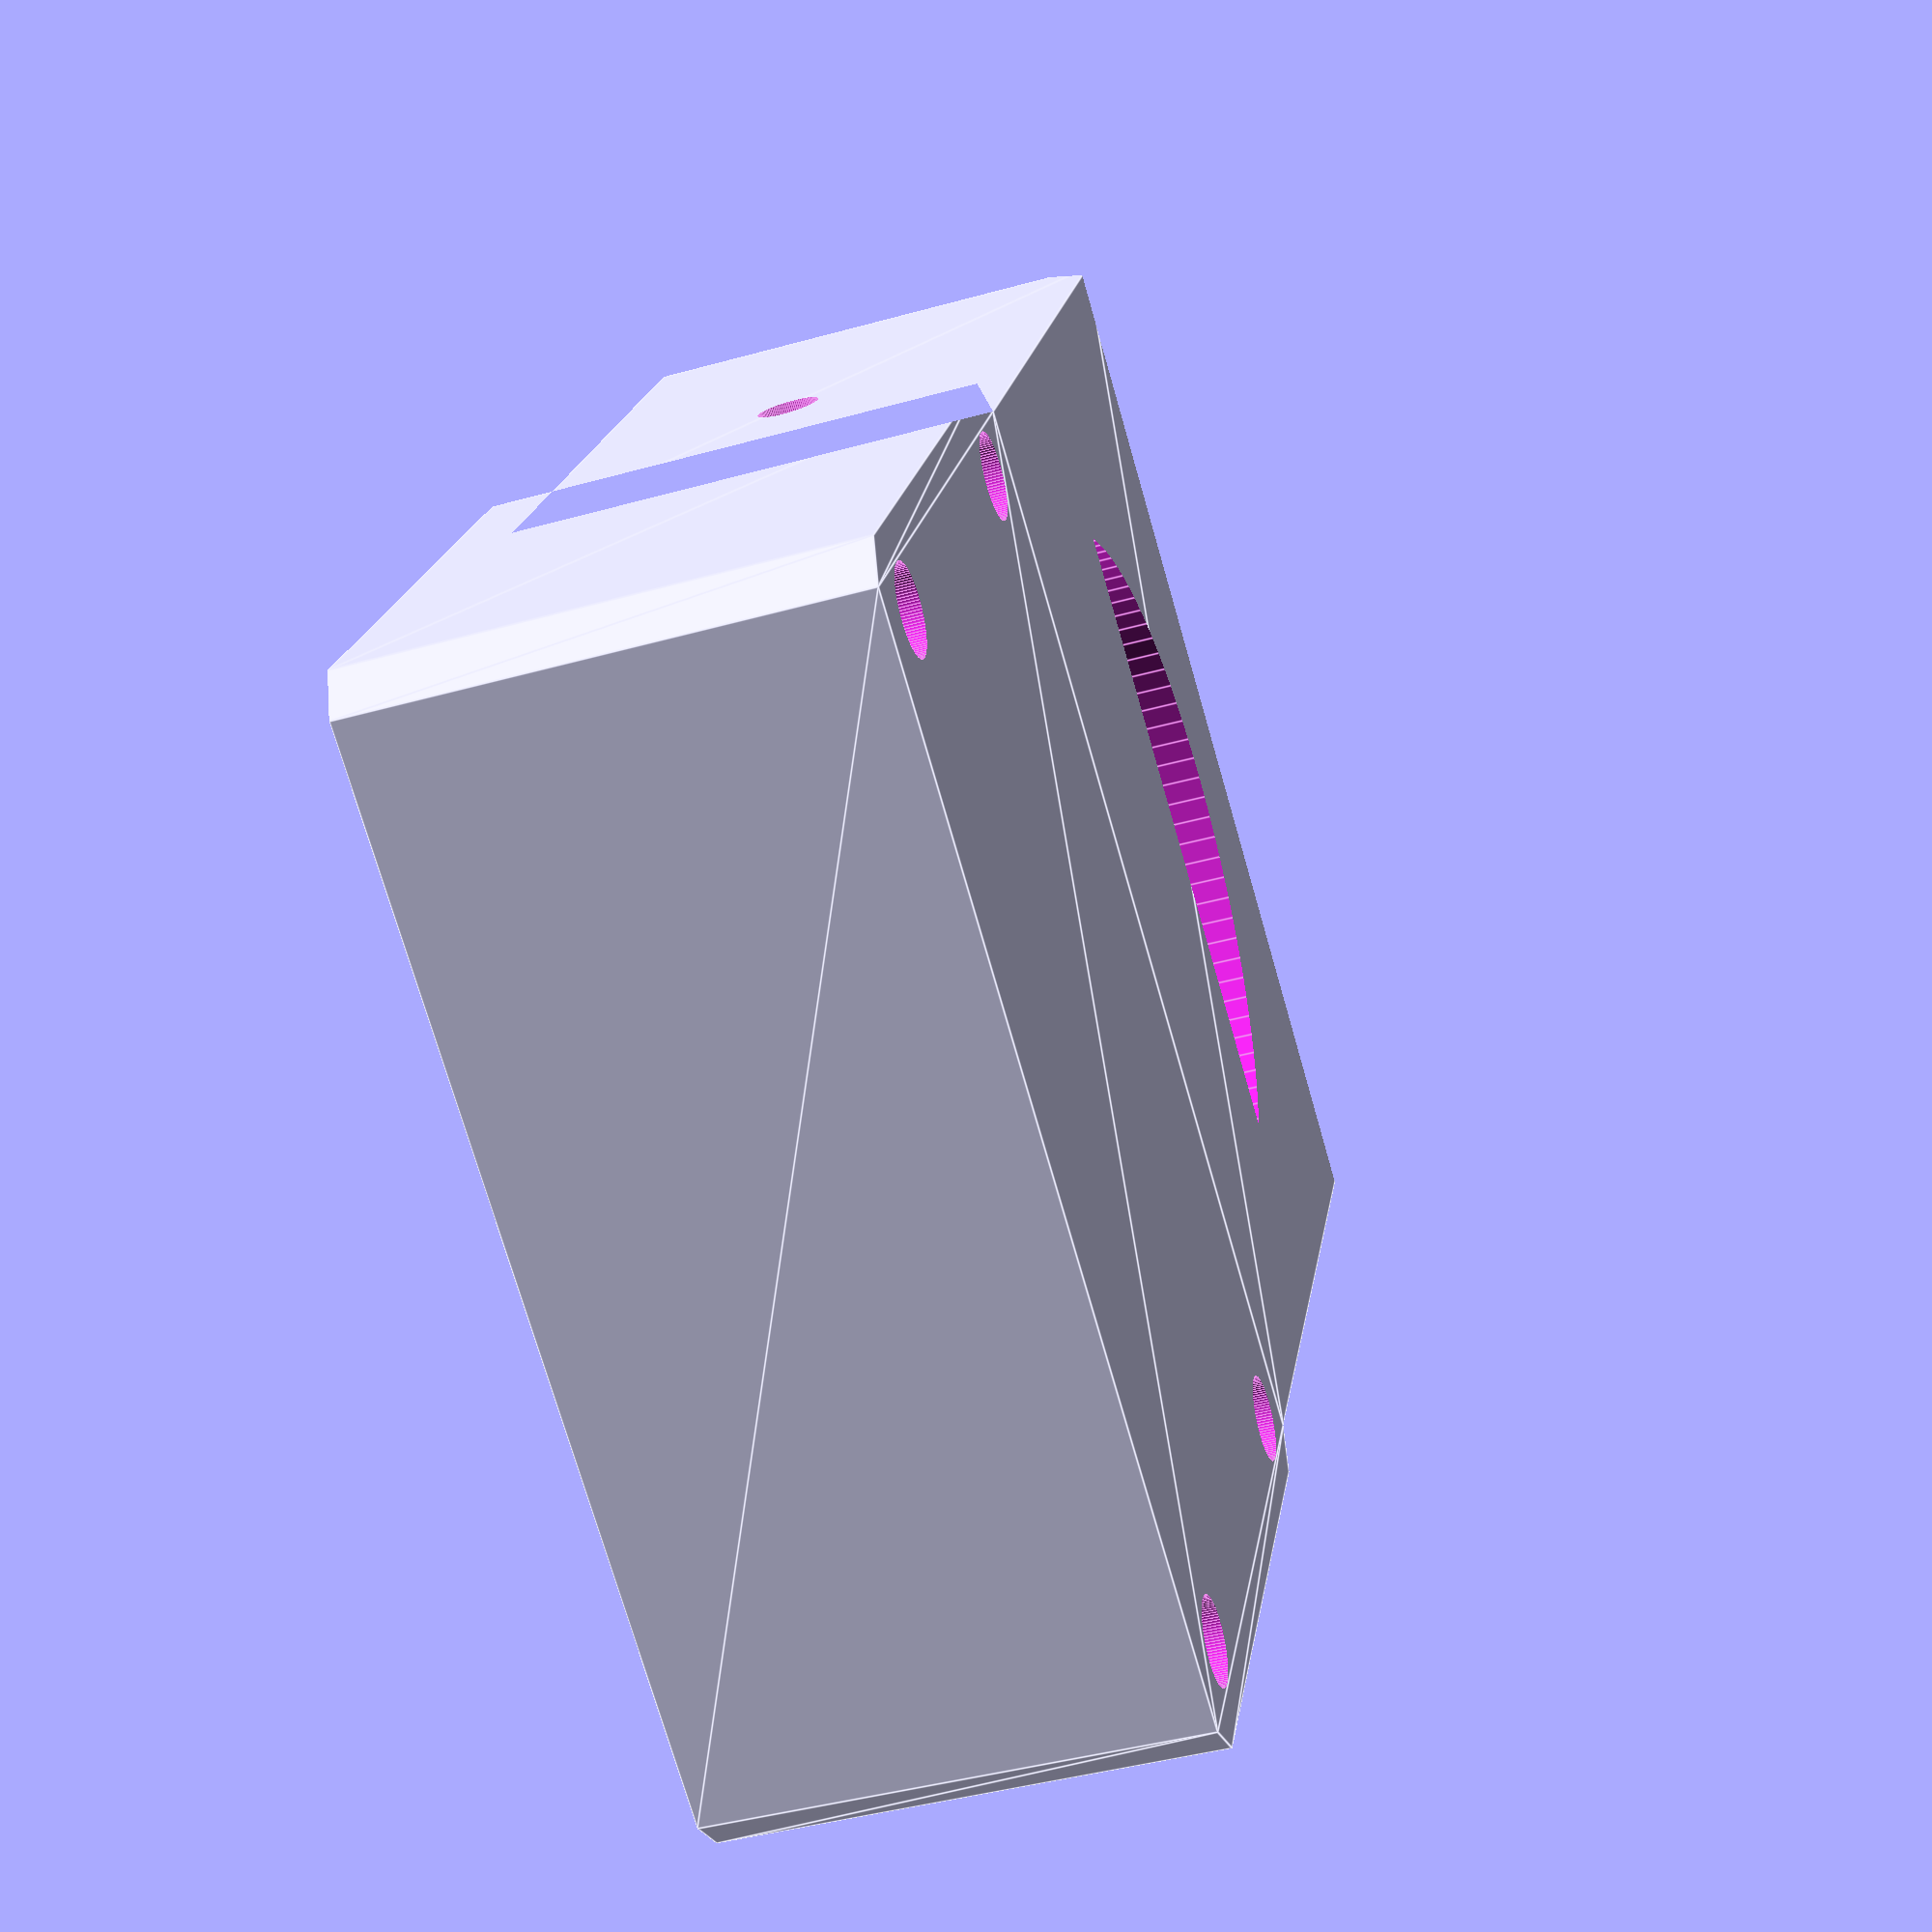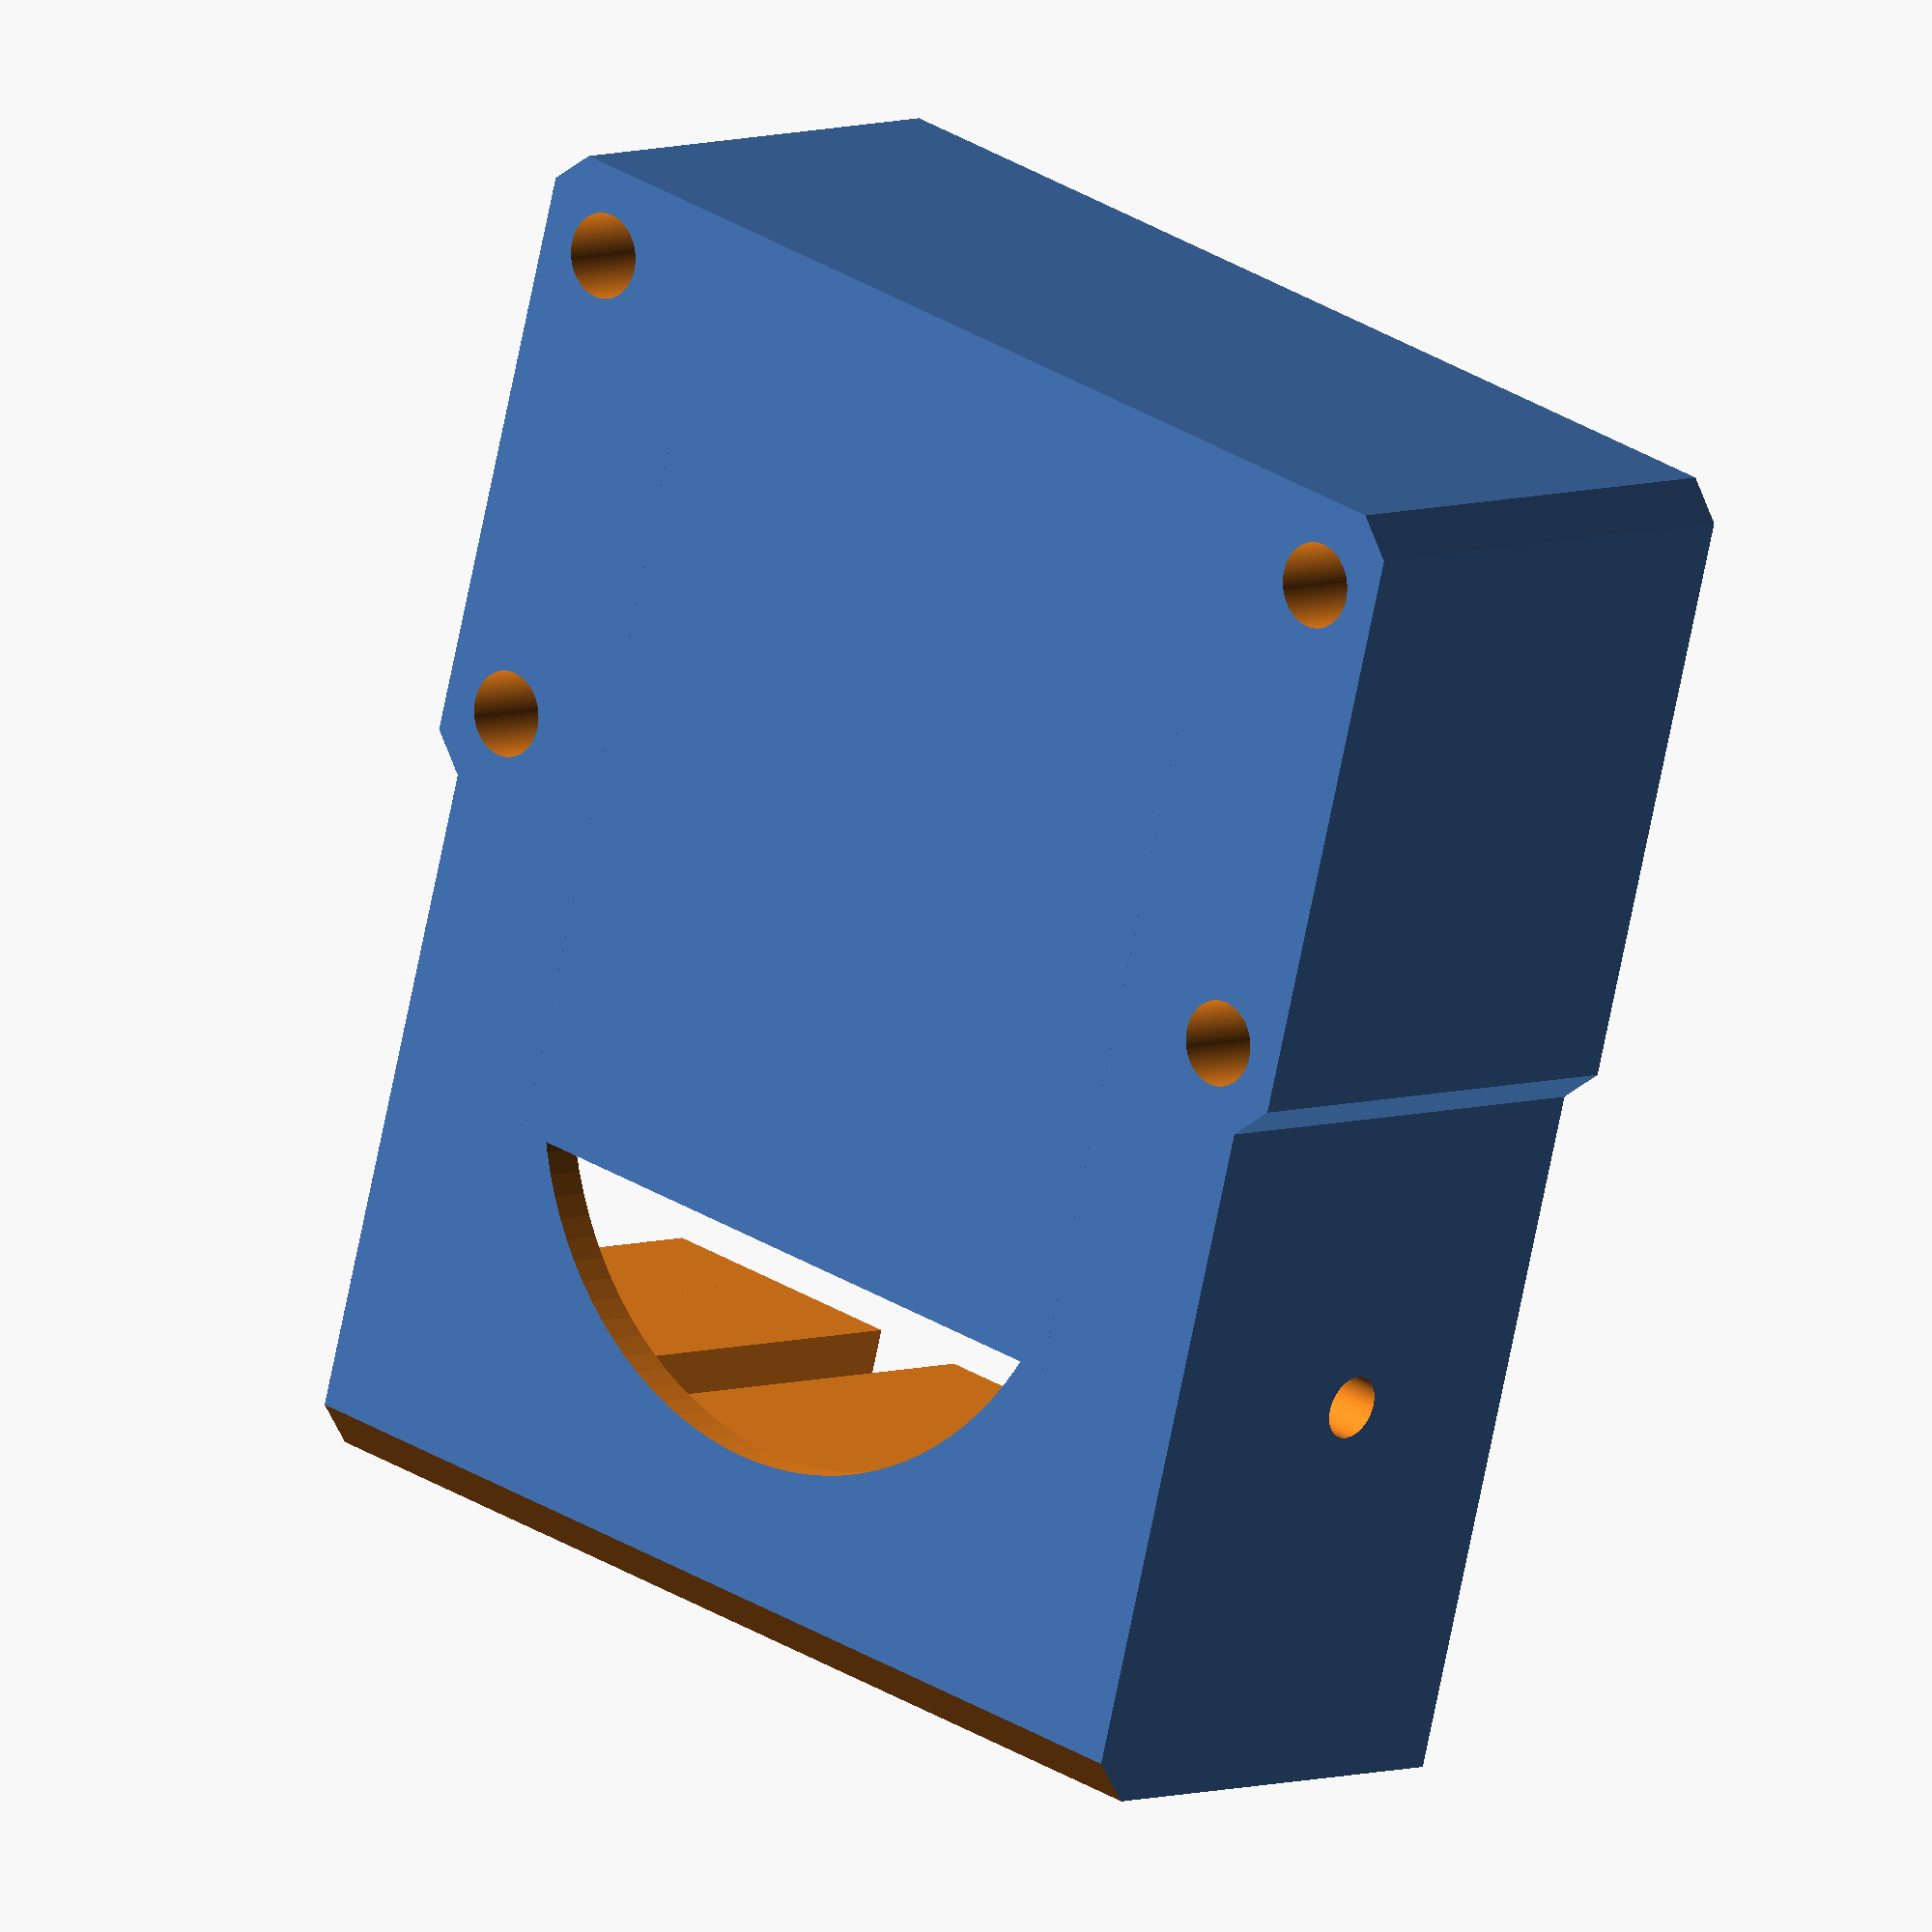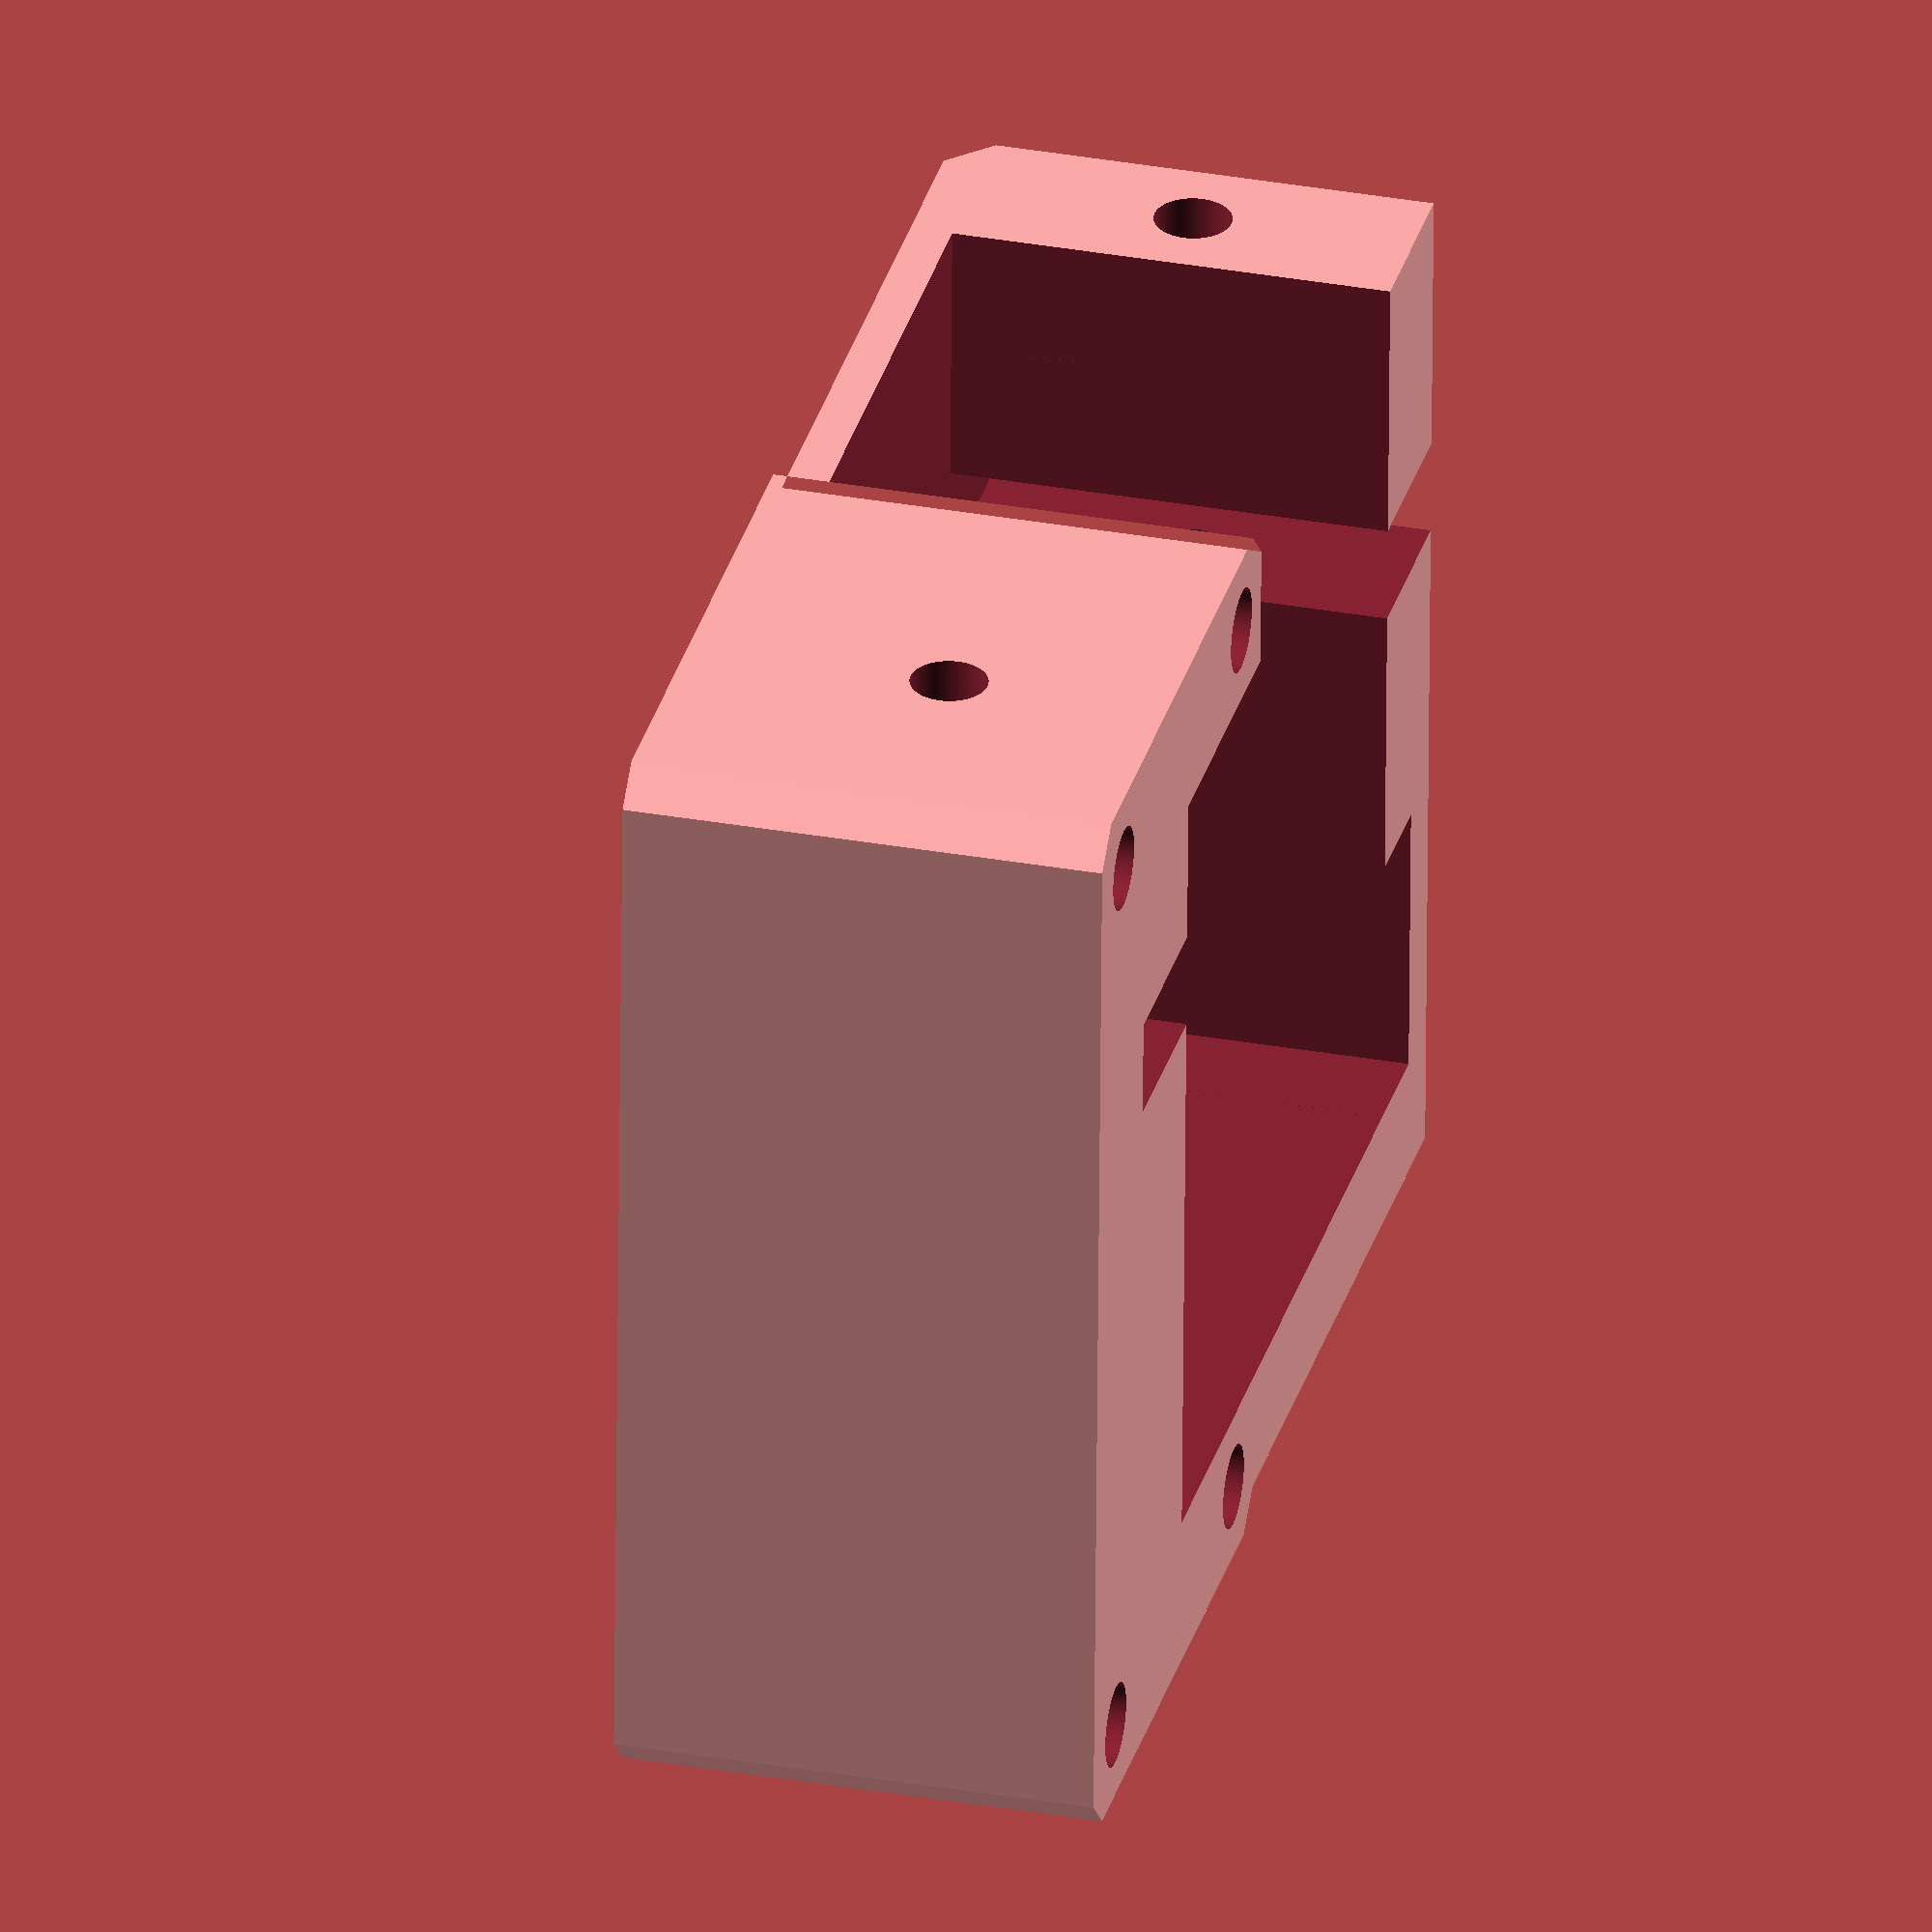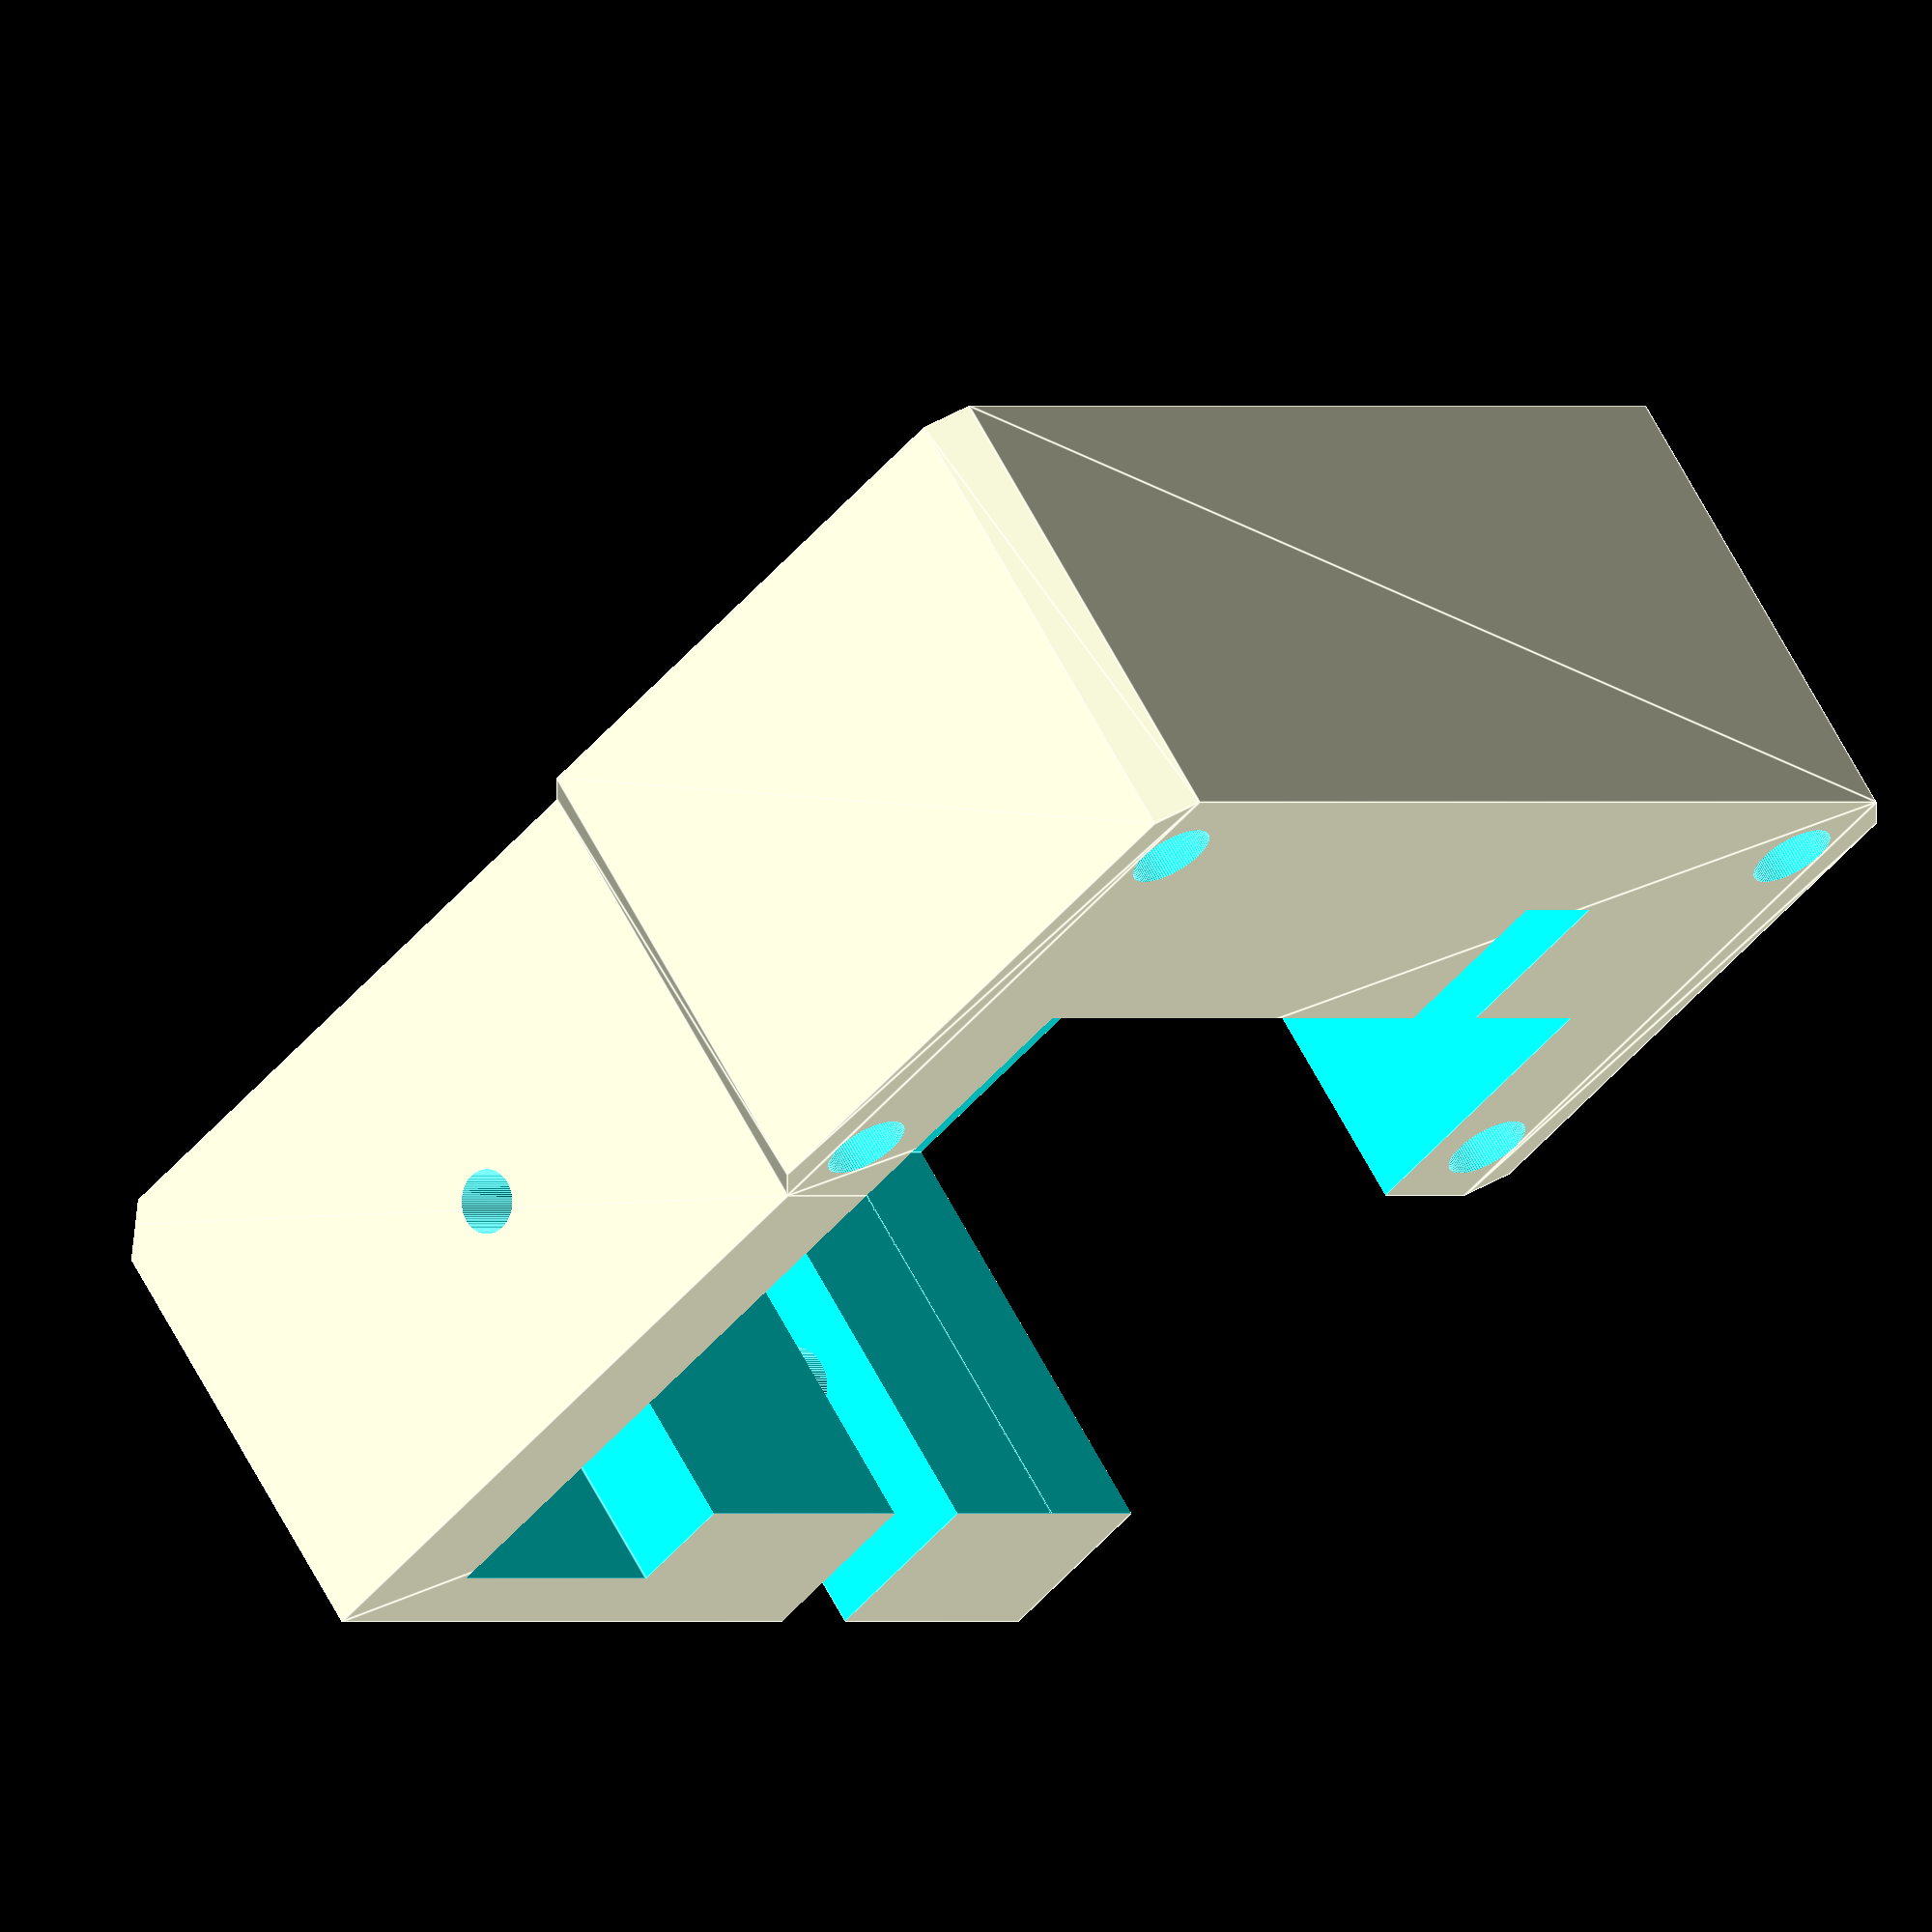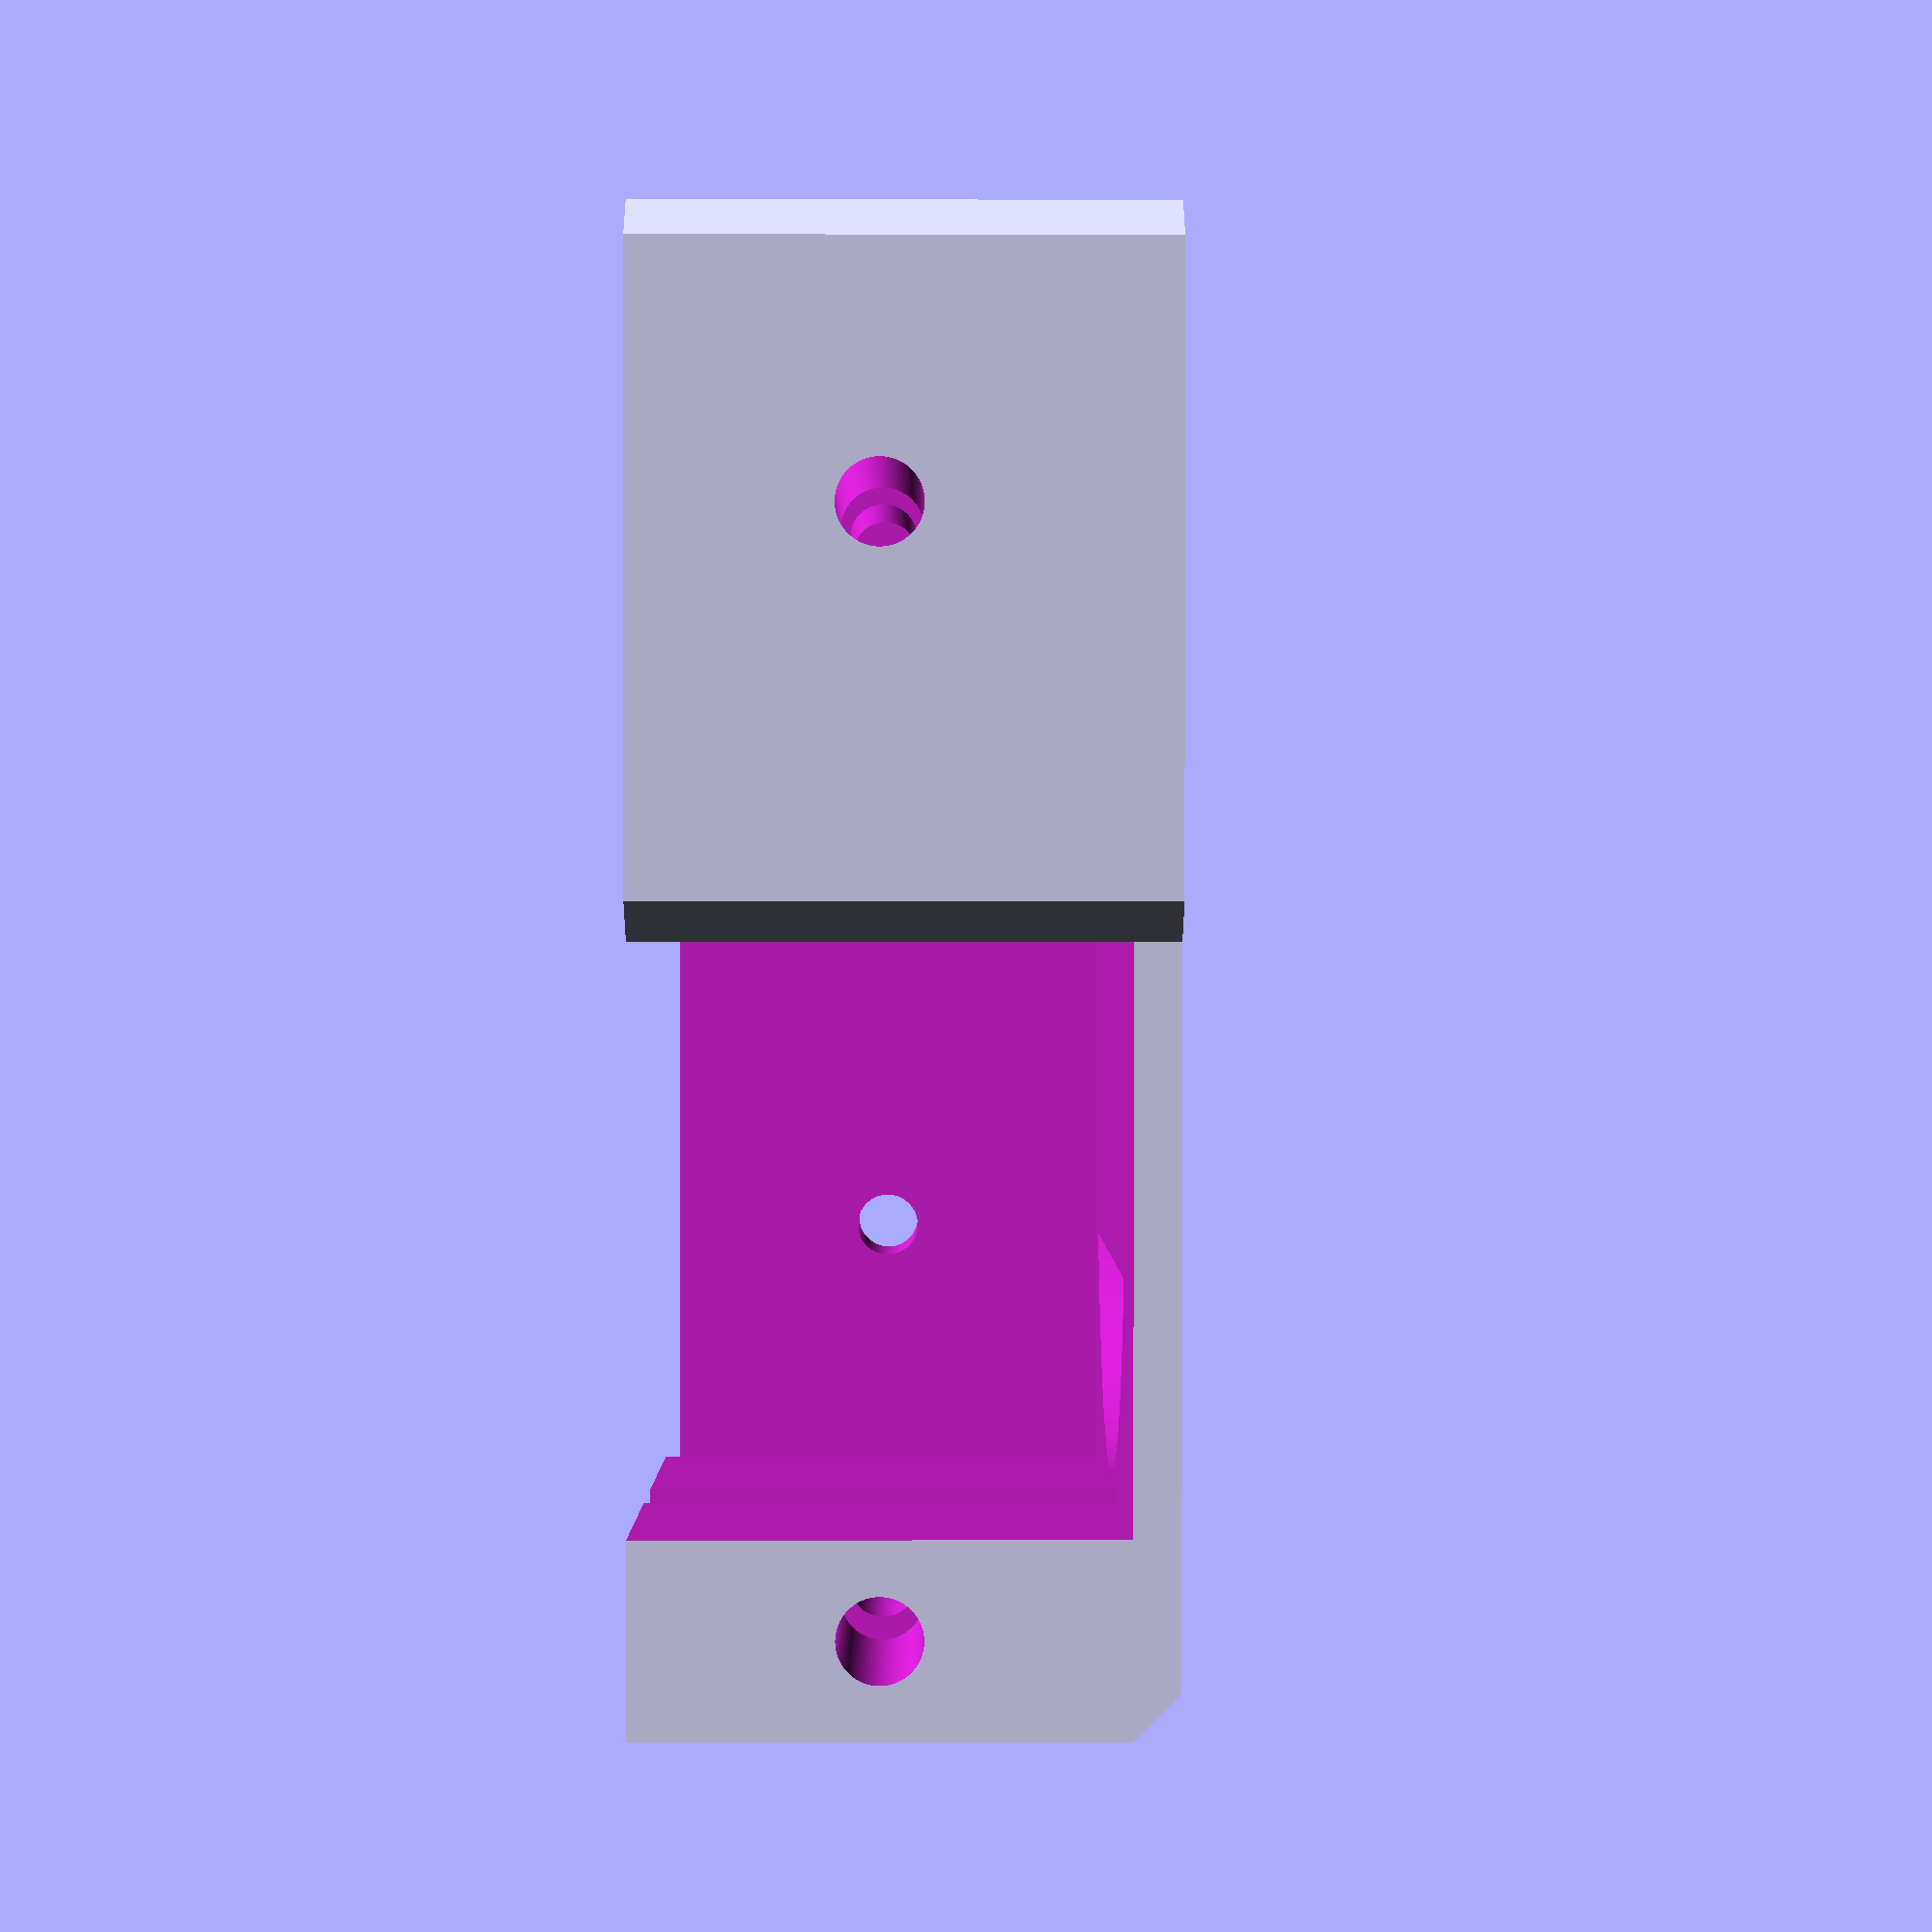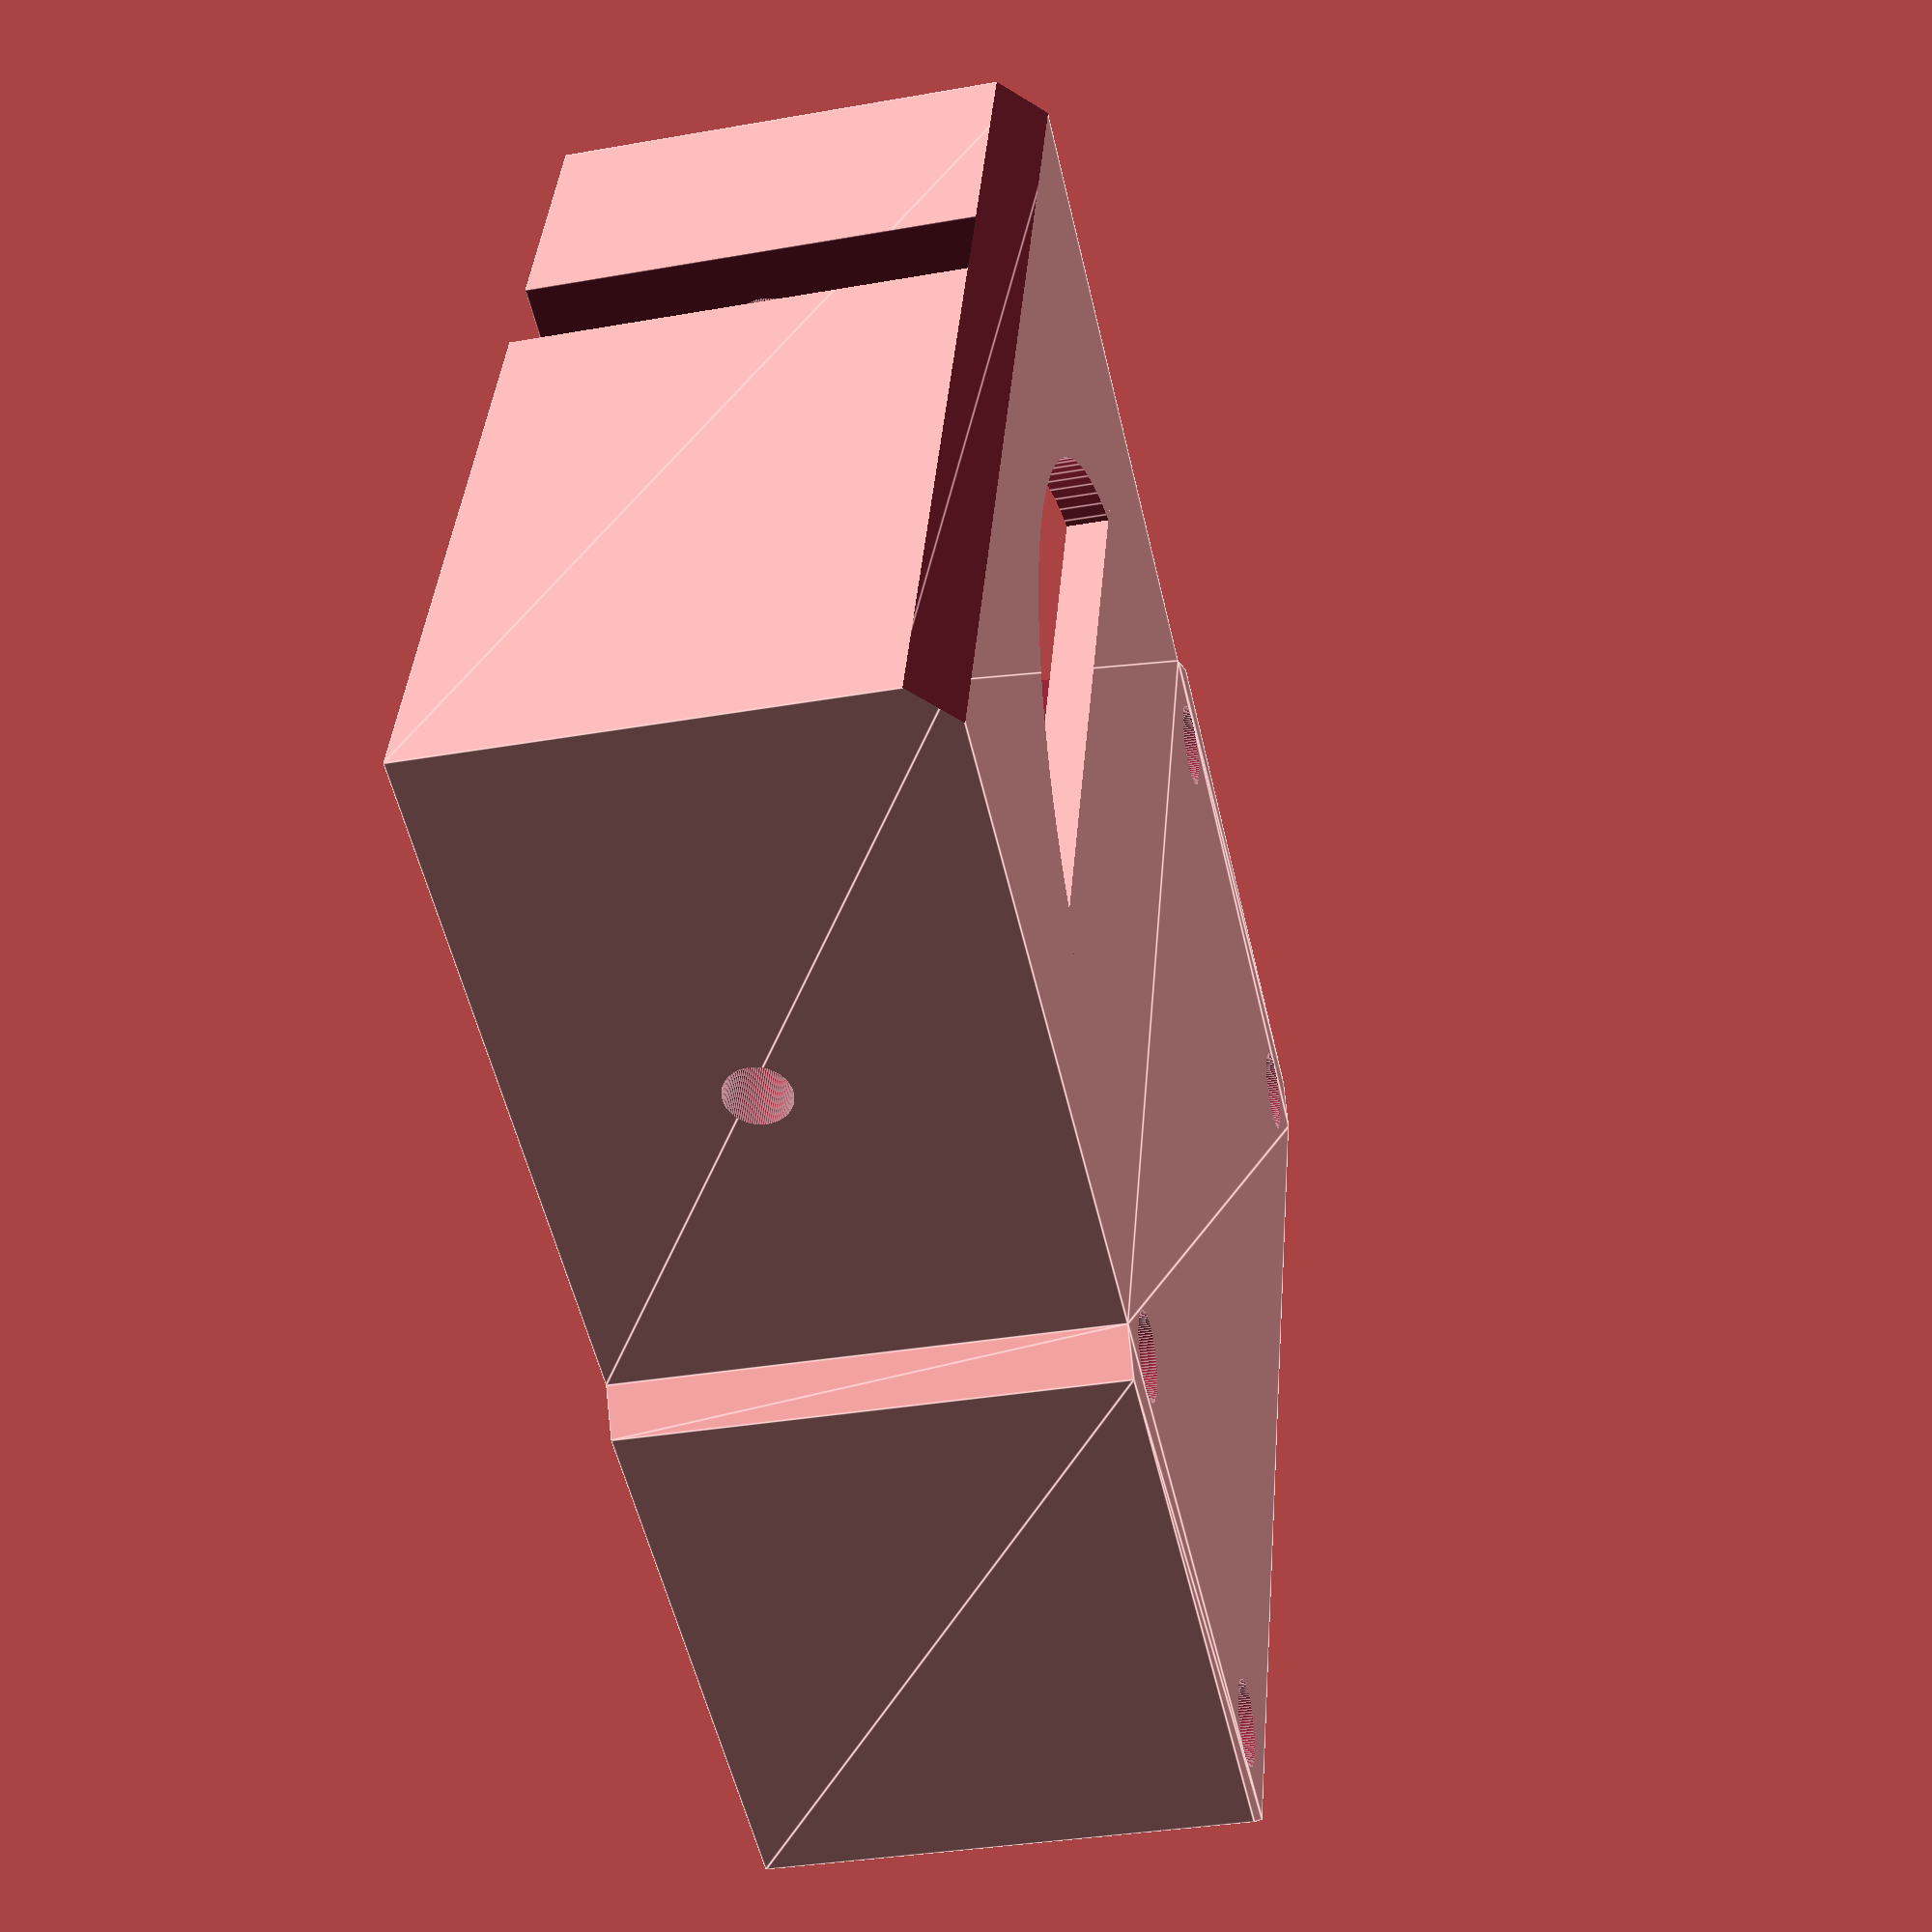
<openscad>
/*
 * Copyright (c) 2019, Vigibot
 * All rights reserved.
 * 
 * Redistribution and use in source and binary forms, with or without modification, are permitted provided that the following conditions are met:
 *   * Redistributions of source code must retain the above copyright notice, this list of conditions and the following disclaimer.
 *   * Redistributions in binary form must reproduce the above copyright notice, this list of conditions and the following disclaimer in the documentation and/or other materials provided with the distribution.
 * 
 * Description: OpenSCAD design for the smiling pan & tilt smiling head, part of the Vigibot robot "Minus"
 * Author:      Quillès Jonathan
 */

PRECISION = 100;
MARGIN = 0.01; // For difference

$fn = PRECISION;

HEAD_Z = 13.7;
HEAD_TOP_X = 32;
HEAD_BOT_X = 30; 
HEAD_BOT_Y = 19.75;
HEAD_TOP_Y = 16.25;
HEAD_CHAMFER = (HEAD_TOP_X - HEAD_BOT_X) / 2;

SERVO_BOX_X = 23;
SERVO_BOX_Z = 12.5 + MARGIN;
SERVO_STAND_THICKNESS = 2.8;
SERVO_STAND_LENGTH = 33 + MARGIN;
SERVO_STAND_OFFSET = 5.9;
SERVO_HEAD_WIDTH = 14.75;
SERVO_HEAD_HEIGHT = 5;
SERVO_CENTER_Z = 6.25;

module head () {
    difference() {
        linear_extrude (height = HEAD_Z)
            polygon ([
                [0,0], 
                [HEAD_BOT_X,0], 
                [HEAD_BOT_X, HEAD_BOT_Y],
                [HEAD_BOT_X + HEAD_CHAMFER,     HEAD_BOT_Y + HEAD_CHAMFER], 
                [HEAD_BOT_X + HEAD_CHAMFER,     HEAD_BOT_Y + HEAD_CHAMFER + HEAD_TOP_Y],
                [HEAD_BOT_X + HEAD_CHAMFER, HEAD_BOT_Y + HEAD_CHAMFER + HEAD_TOP_Y],
                [HEAD_BOT_X, HEAD_BOT_Y + 2 * HEAD_CHAMFER + HEAD_TOP_Y ],
                [0, HEAD_BOT_Y + 2 * HEAD_CHAMFER + HEAD_TOP_Y ],
                [-HEAD_CHAMFER,  HEAD_BOT_Y + HEAD_CHAMFER + HEAD_TOP_Y],
                [-HEAD_CHAMFER,  HEAD_BOT_Y + HEAD_CHAMFER],
                [0,  HEAD_BOT_Y]            
        ]);
        chamfer();
    }
}


module chamfer() {
    translate ([-5, -0.5, HEAD_Z + 0.5])
    rotate([0, 90, 0])
    linear_extrude (height = HEAD_TOP_X + 10)
        polygon ([
            [2.2,0], 
            [0,2.2], 
            [0,0]
        ]);
}

module servo () {
    //Servo Box
    cube([SERVO_BOX_X, SERVO_BOX_X, SERVO_BOX_Z], center = true);
    
    //Servo Stand
    translate ([-SERVO_STAND_OFFSET, 0, 0])
        cube([SERVO_STAND_THICKNESS, SERVO_STAND_LENGTH, SERVO_BOX_Z], center = true);
    
    //Servo Head 
    translate ([-SERVO_BOX_X /2 - SERVO_HEAD_HEIGHT/2 + 0.1, SERVO_HEAD_WIDTH/2 - SERVO_BOX_X /2, 0])
        cube([SERVO_HEAD_HEIGHT, SERVO_HEAD_WIDTH, SERVO_BOX_Z], center = true);
    
    //Space for wires
        translate ([SERVO_BOX_X /2 - 4, -SERVO_BOX_X /2, 0])
        cube([8, 6, SERVO_BOX_Z], center = true);
    
}

module drillThread (t = 5) {
    cylinder (r = 0.9, h = t, center = true);
}

module drillHead (h = 5) {
    cylinder (r = 1.1, h = h, center = true);
}

module drillScrew (h=5, t=10) {
    drillHead (h = h);
    drillThread (t = t);
}


module servoScrewHoles() {

    // Stand holes
    translate ([0, 2.5, SERVO_CENTER_Z]) {
        rotate ([0, 90, 0])
            drillScrew (20, 33);
    }
    
    translate ([0, 33 - 2.5, SERVO_CENTER_Z]) {
        rotate ([0, 90, 0])
            drillScrew (20, 33);
    }

    // Counter axis hole
    translate ([33, 11.1, SERVO_CENTER_Z]) {
        rotate([0, 90, 0])
            drillScrew (0, 20);
    }
}

module cameraHoles () {
    ENTRAXEA = 27.5;
    ENTRAXEB = 13.5;
    translate ([ENTRAXEA/2, ENTRAXEB/2, 0])
        cylinder (r = 1.2, 20, center = true);
    translate ([-ENTRAXEA/2, ENTRAXEB/2, 0])
        cylinder (r = 1.2, 20, center = true);
    translate ([ENTRAXEA/2, -ENTRAXEB/2, 0])
        cylinder (r = 1.2, 20, center = true);
    translate ( [-ENTRAXEA/2, -ENTRAXEB/2, 0])
        cylinder ( r = 1.2, 20, center = true);
}

module smile () {
    difference() {
        cylinder (r = 10, 8, center = true ); 
        translate ([0, 6, 0])
            cube([20, 20, 10], center = true);
        
    } 
}

module smilingHead() {
    difference () {
        head();
        translate ([HEAD_BOT_X/2, 33/2, SERVO_CENTER_Z])
            servo ();
        servoScrewHoles();
        translate ([HEAD_BOT_X/2, 28.75, SERVO_CENTER_Z])
           cameraHoles ();
        translate ([HEAD_BOT_X/2, 15, 12])
        smile ();
    }
}

rotate([180, 0, 0])
    smilingHead();

</openscad>
<views>
elev=223.3 azim=151.4 roll=71.8 proj=p view=edges
elev=174.1 azim=344.5 roll=318.1 proj=o view=wireframe
elev=147.8 azim=271.9 roll=256.0 proj=o view=solid
elev=115.0 azim=45.0 roll=207.8 proj=o view=edges
elev=2.8 azim=183.4 roll=89.5 proj=p view=solid
elev=33.9 azim=70.8 roll=103.5 proj=p view=edges
</views>
